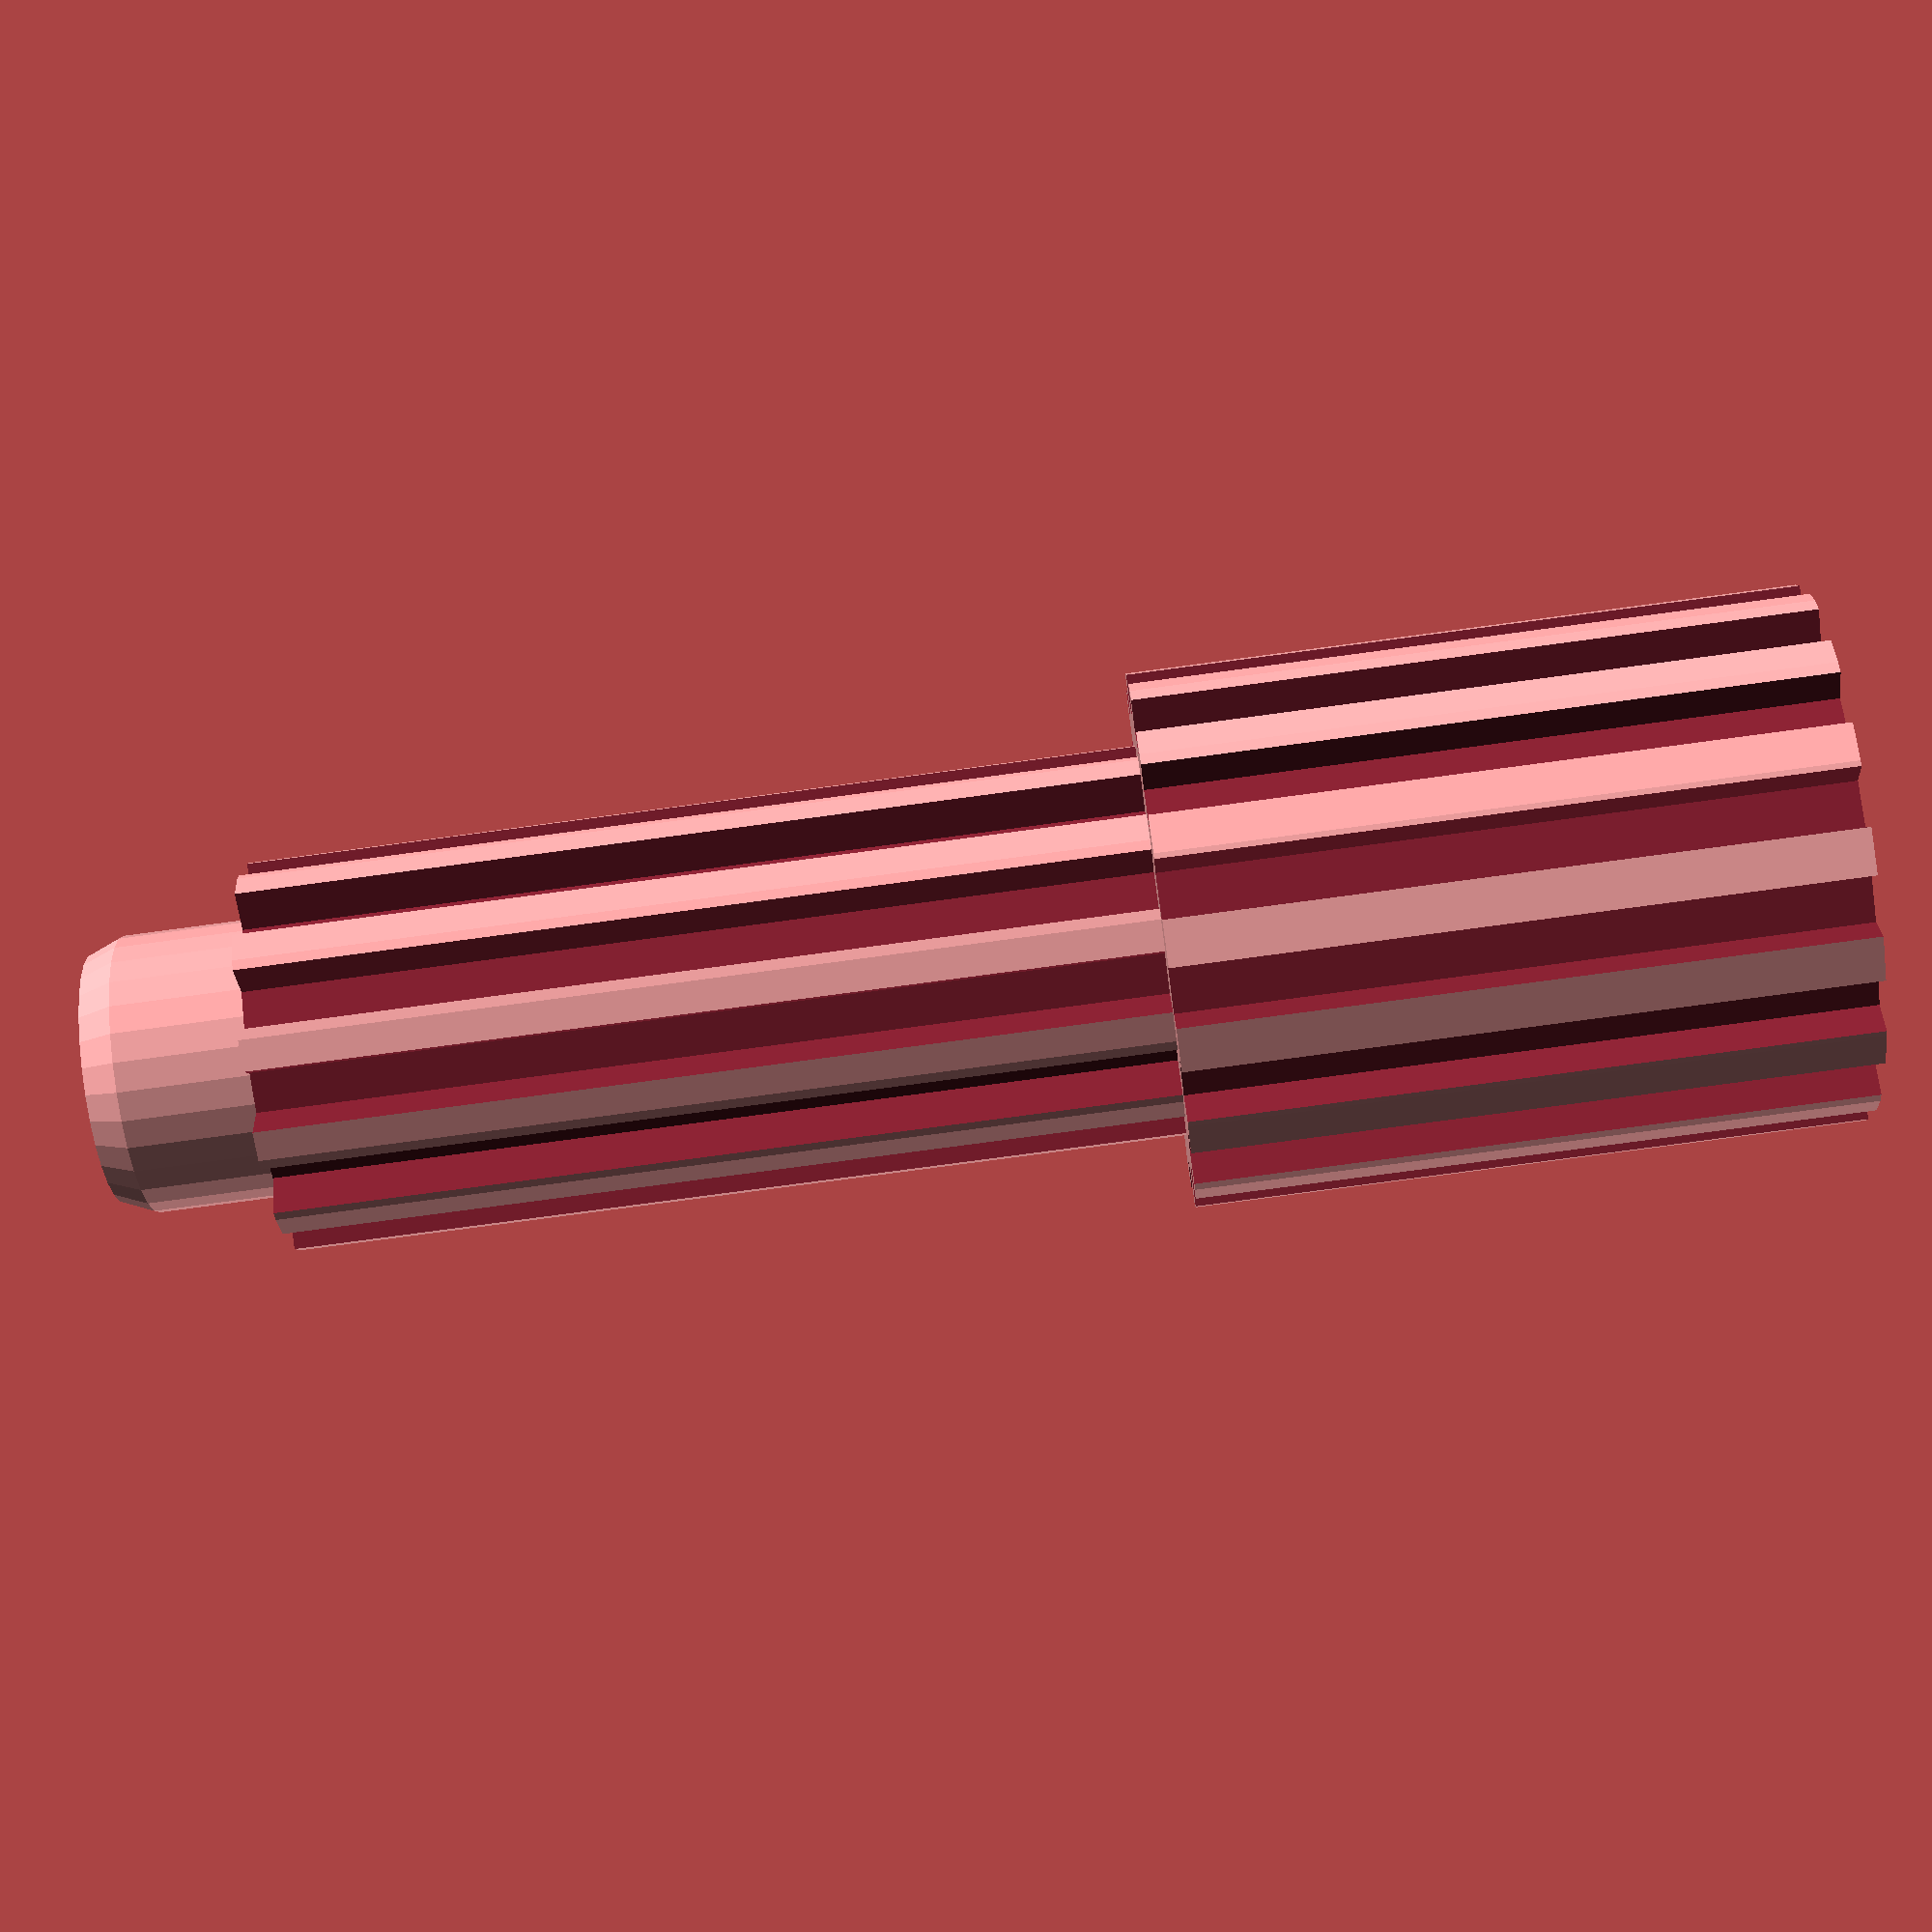
<openscad>
// This one better be as fit as possible
spline_major=35;
spline_minor=27.5;
spline_count=12;
// Belarus 1523.4 spline length 78mm
spline_length=80;

spline2_major=48;
spline2_minor=41.5;
spline2_count=16;
// Belarus 1523.4 spline2 length 30mm, but we need more as handle
spline2_length=60;


// Bearing iD = 25
pilot_diam=25;
pilot_guide_length_percent=20;
pilot_length=15;

// Not really useful for 1523.4
handle_length=0;

total_length = spline2_length+spline_length+handle_length+pilot_length;
echo (concat("Total length: ", total_length));

// 1523.4 clutch mechanism (splines) is about 110mm in length
usable_length = spline2_length+spline_length;
echo (concat("Total spline length: ", usable_length));

// HANDLE
cylinder(r=spline2_major/2, h=handle_length);

// BOTTOM SPLINE
translate([0,0,handle_length+spline2_length])
    spline(spline_major, spline_minor, spline_count, spline_length);
// TOP SPLINE
translate([0,0,handle_length])
    spline(spline2_major, spline2_minor, spline2_count, spline2_length);

// PILOT GENERATION
offset_pilot=handle_length+spline2_length+spline_length;
translate([0,0,offset_pilot])
     cylinder(r=pilot_diam/2, h=pilot_length*(1-pilot_guide_length_percent*0.01));
translate([0,0,offset_pilot+pilot_length*(1-pilot_guide_length_percent*0.01)])
     cylinder(r1=pilot_diam/2, r2=0.9*pilot_diam/2, h=pilot_length*(pilot_guide_length_percent*0.01));  
	

module spline(spline_major=45, spline_minor=40, spline_count=20, spline_length=10){
    spline_depth=(spline_major-spline_minor)/2;
    major_circumference=3.14159*spline_major;
    minor_circumference=3.14159*spline_minor;
    
    spline_bottom_width=minor_circumference/(spline_count*2);
    spline_width=(major_circumference-(spline_bottom_width*spline_count))/spline_count;
    
    union() {
		difference() {
			cylinder(r=spline_major/2, h=spline_length);
			
			for (c=[0:spline_count])
				rotate([0,0,c*360/spline_count])
					translate([spline_minor/2+0.001,0,-0.5])
						linear_extrude(height=spline_length+1)
							polygon(points=[[0,-spline_bottom_width/2],[spline_depth,-spline_width/2],[spline_depth,spline_width/2],[0,spline_bottom_width/2]]);				
		}		
	}
}

</openscad>
<views>
elev=79.4 azim=1.6 roll=97.6 proj=p view=wireframe
</views>
